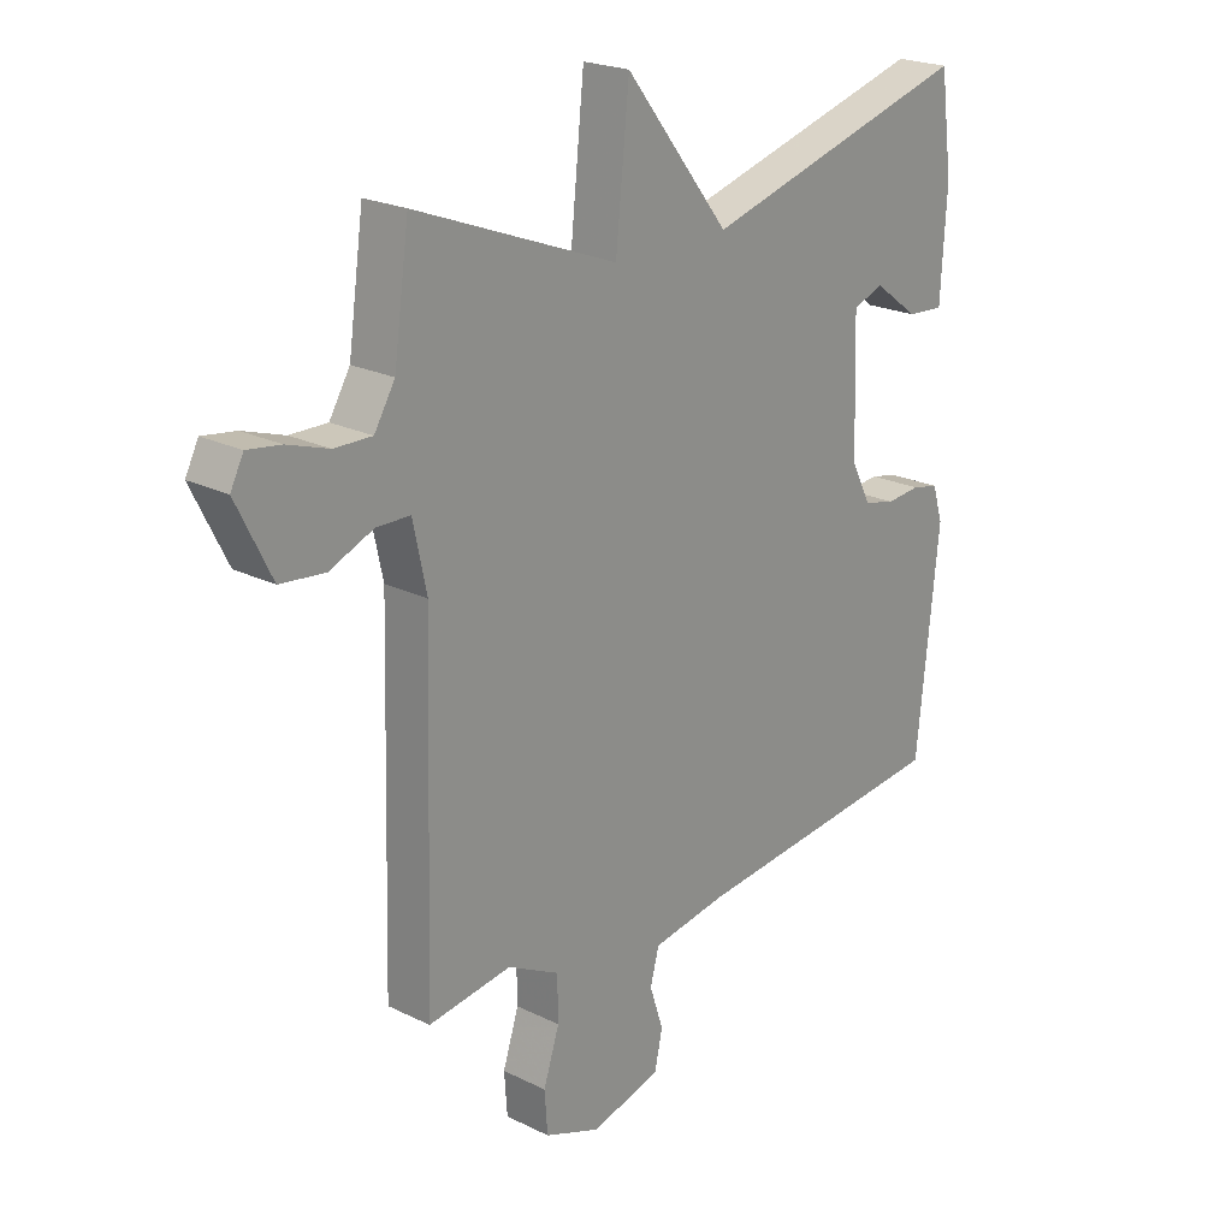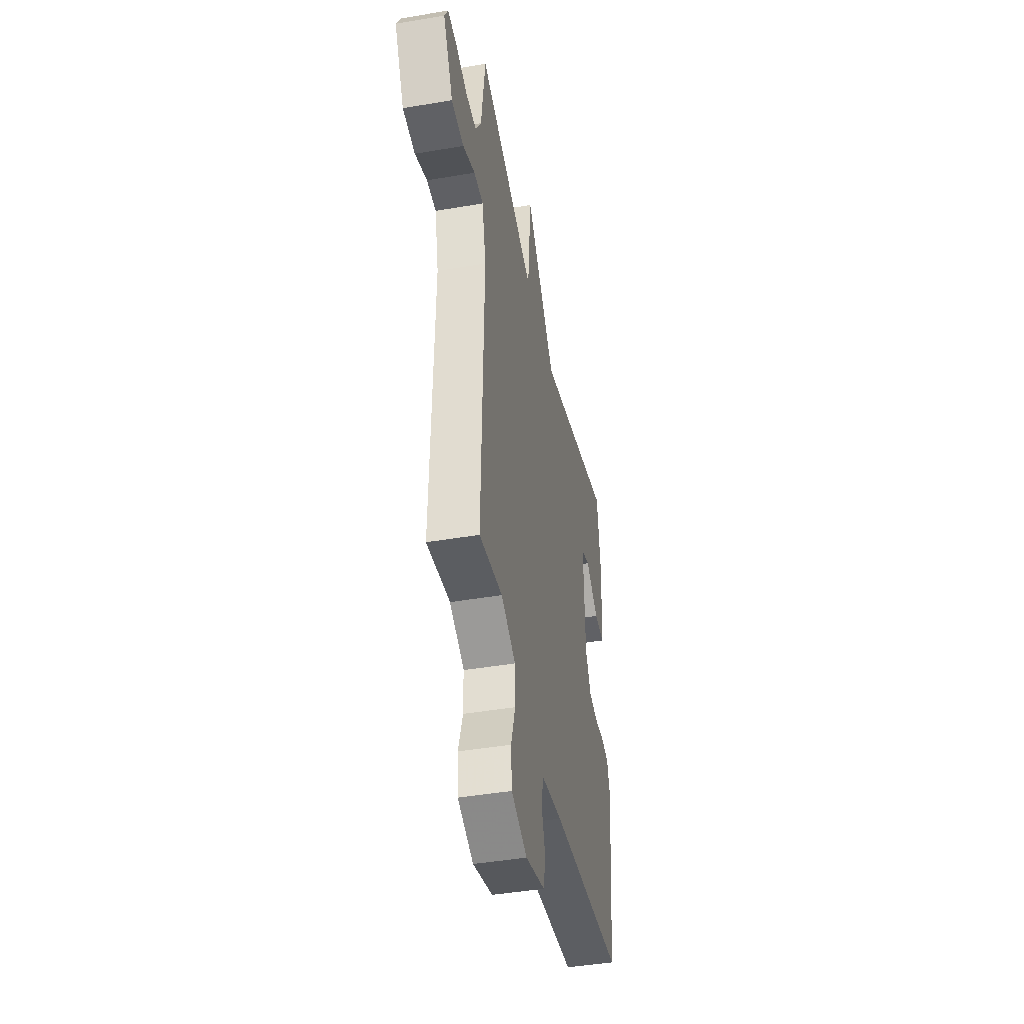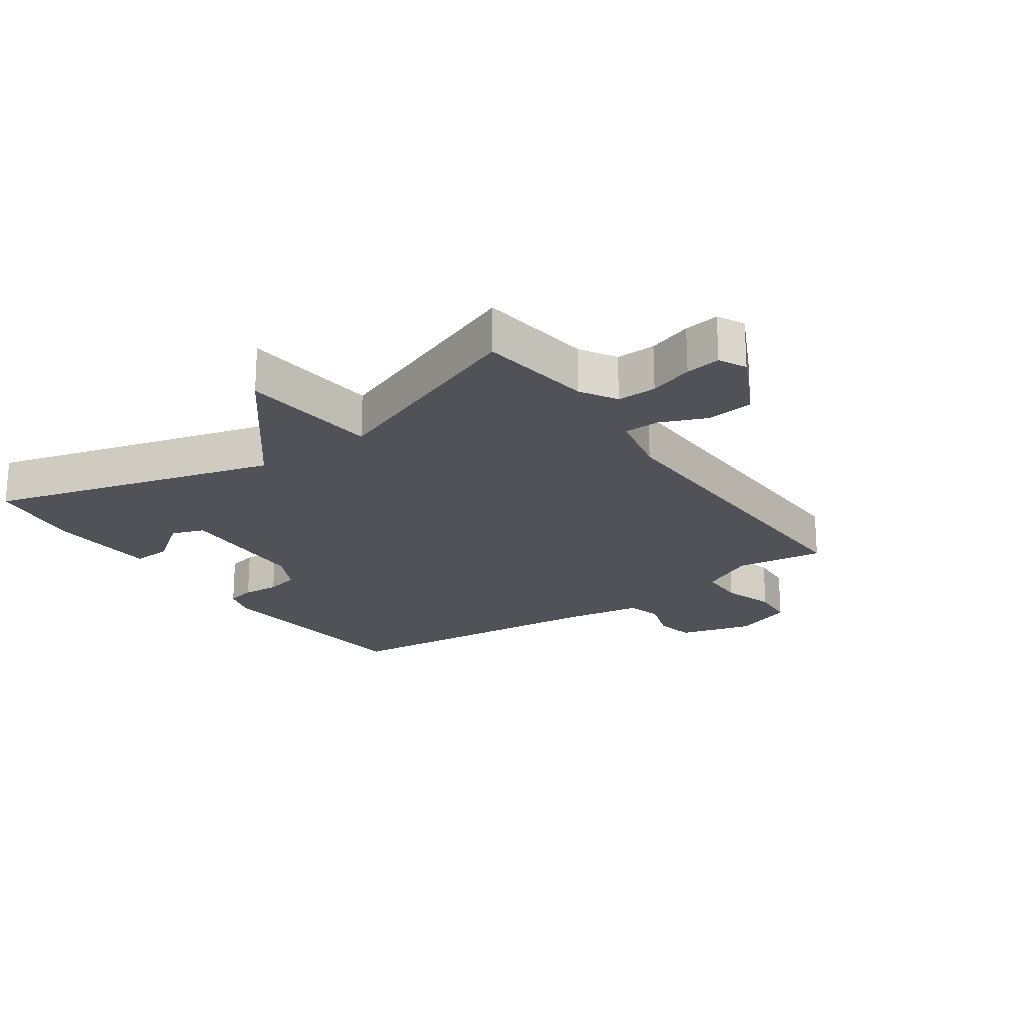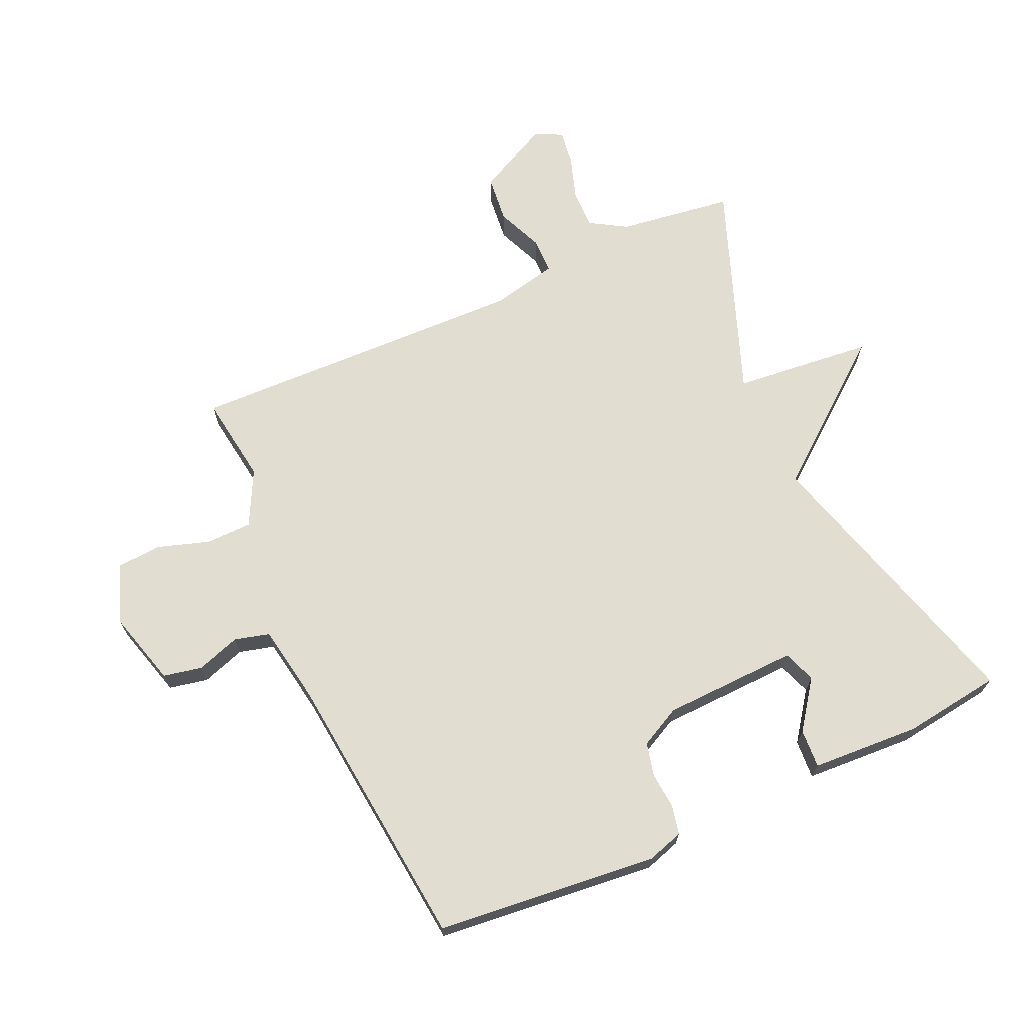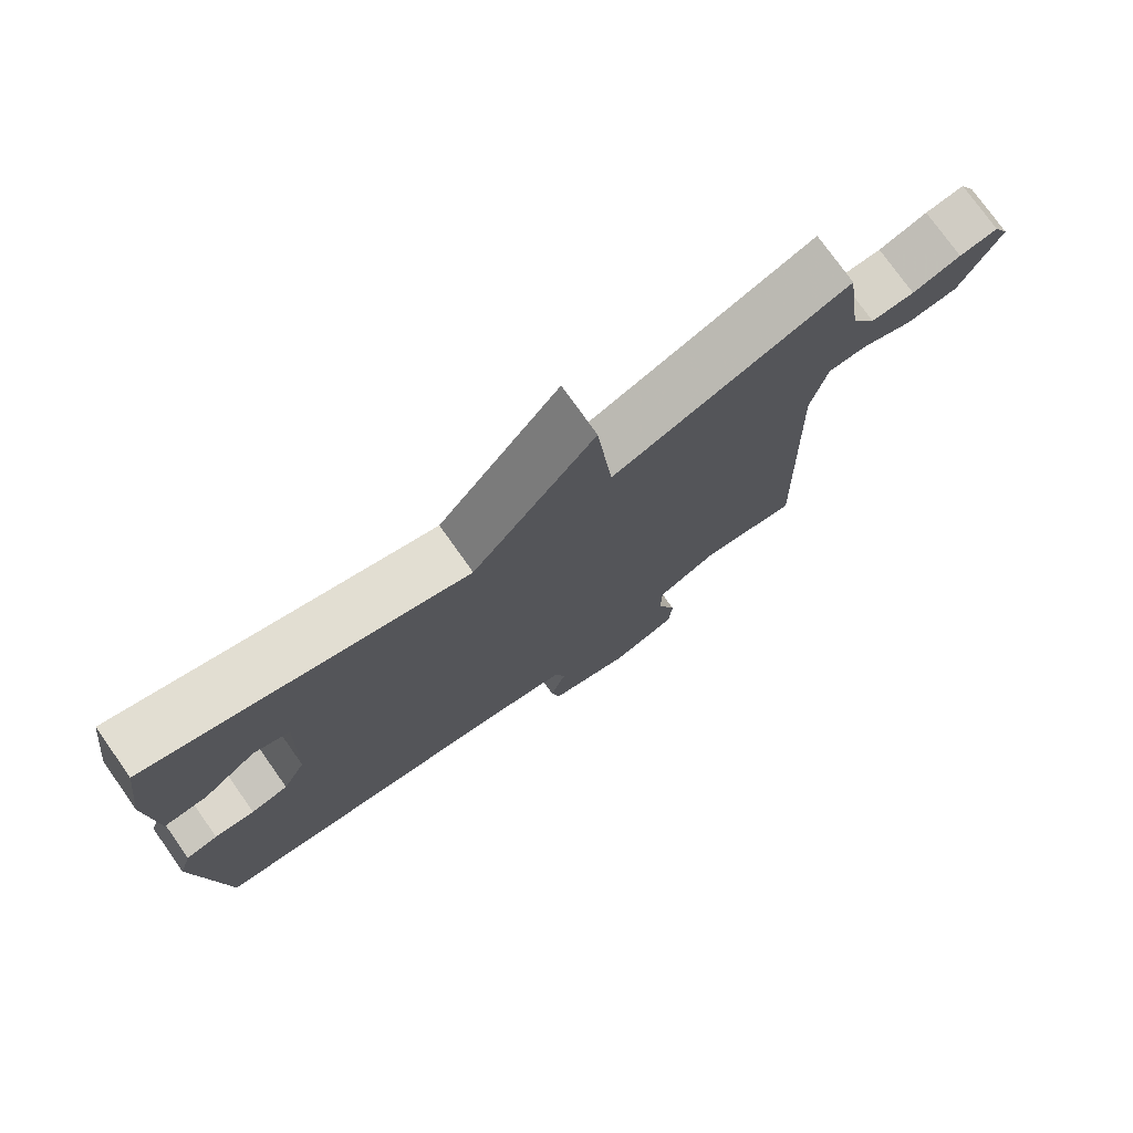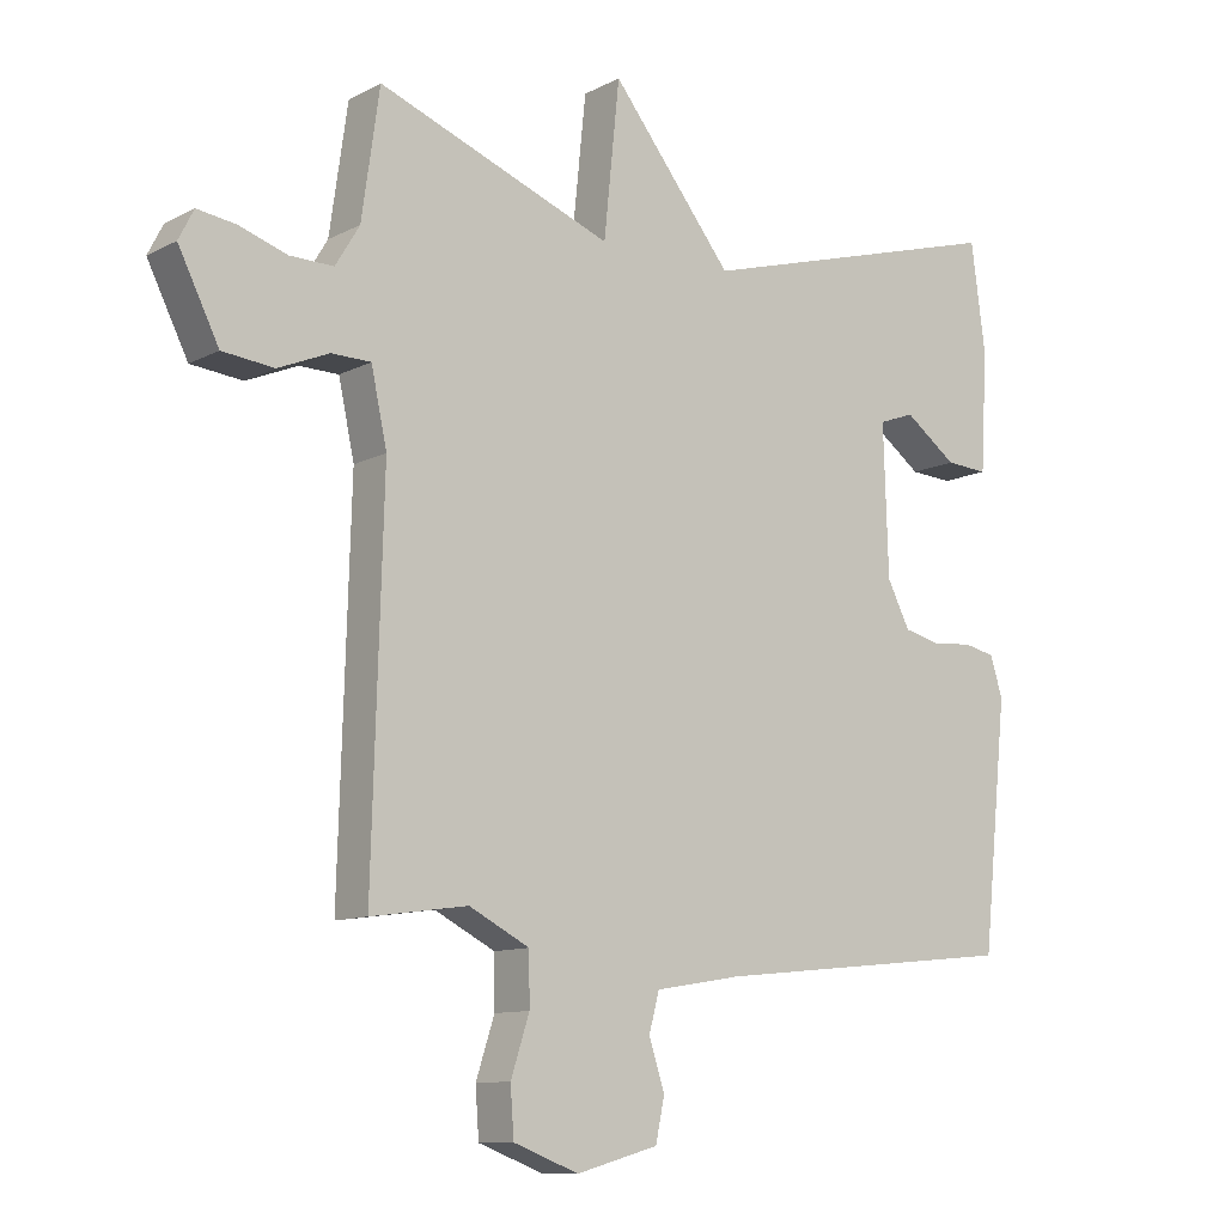
<metadata>
{"format":"obj","ext":"obj","renderer":"f3d","projection":"perspective","resolution":1024,"background":"white","views":[{"elev":22.0,"azim":130.8,"up":"+Z"},{"elev":-43.5,"azim":101.4,"up":"+Z"},{"elev":-21.6,"azim":34.9,"up":"+Y"},{"elev":68.7,"azim":-114.4,"up":"+Y"},{"elev":76.3,"azim":-35.4,"up":"+Z"},{"elev":-10.7,"azim":141.7,"up":"+Z"}]}
</metadata>
<code>
v -0.5 0.07 0.5
v -0.042 0.07 0.37
v 0.135 0.07 0.593
v 0.158 0.07 0.37
v 0.5 0.07 0.5
v 0.526 0.07 0.317
v 0.561 0.07 0.259
v 0.624 0.07 0.26
v 0.694 0.07 0.283
v 0.75 0.07 0.291
v 0.772 0.07 0.248
v 0.713 0.07 0.13
v 0.638 0.07 0.122
v 0.564 0.07 0.153
v 0.507 0.07 0.152
v 0.484 0.07 0.045
v 0.5 0.07 -0.5
v 0.359 0.07 -0.48
v 0.271 0.07 -0.525
v 0.27 0.07 -0.599
v 0.297 0.07 -0.682
v 0.292 0.07 -0.752
v 0.197 0.07 -0.788
v 0.078 0.07 -0.755
v 0.065 0.07 -0.693
v 0.088 0.07 -0.623
v 0.073 0.07 -0.567
v -0.053 0.07 -0.546
v -0.5 0.07 -0.5
v -0.537 0.07 -0.146
v -0.519 0.07 -0.088
v -0.473 0.07 -0.078
v -0.415 0.07 -0.083
v -0.361 0.07 -0.07
v -0.328 0.07 -0.005
v -0.321 0.07 0.211
v -0.373 0.07 0.23
v -0.449 0.07 0.174
v -0.511 0.07 0.17
v -0.521 0.07 0.343
v -0.5 0 0.5
v -0.042 0 0.37
v 0.135 0 0.593
v 0.158 0 0.37
v 0.5 0 0.5
v 0.526 0 0.317
v 0.561 0 0.259
v 0.624 0 0.26
v 0.694 0 0.283
v 0.75 0 0.291
v 0.772 0 0.248
v 0.713 0 0.13
v 0.638 0 0.122
v 0.564 0 0.153
v 0.507 0 0.152
v 0.484 0 0.045
v 0.5 0 -0.5
v 0.359 0 -0.48
v 0.271 0 -0.525
v 0.27 0 -0.599
v 0.297 0 -0.682
v 0.292 0 -0.752
v 0.197 0 -0.788
v 0.078 0 -0.755
v 0.065 0 -0.693
v 0.088 0 -0.623
v 0.073 0 -0.567
v -0.053 0 -0.546
v -0.5 0 -0.5
v -0.537 0 -0.146
v -0.519 0 -0.088
v -0.473 0 -0.078
v -0.415 0 -0.083
v -0.361 0 -0.07
v -0.328 0 -0.005
v -0.321 0 0.211
v -0.373 0 0.23
v -0.449 0 0.174
v -0.511 0 0.17
v -0.521 0 0.343
f 39 40 1
f 38 39 1
f 37 38 1
f 36 37 1 2
f 35 36 2
f 2 3 4
f 35 2 4
f 34 35 4
f 31 32 33
f 30 31 33
f 29 30 33
f 28 29 33
f 27 28 33 34
f 24 25 26
f 23 24 26
f 22 23 26
f 21 22 26
f 20 21 26
f 19 20 26 27
f 4 5 6
f 34 4 6
f 27 34 6
f 19 27 6
f 18 19 6
f 12 13 14
f 11 12 14
f 10 11 14
f 9 10 14
f 8 9 14
f 7 8 14 15
f 6 7 15
f 18 6 15 16
f 16 17 18
f 41 80 79
f 41 79 78
f 41 78 77
f 42 41 77 76
f 42 76 75
f 44 43 42
f 44 42 75
f 44 75 74
f 73 72 71
f 73 71 70
f 73 70 69
f 73 69 68
f 74 73 68 67
f 66 65 64
f 66 64 63
f 66 63 62
f 66 62 61
f 66 61 60
f 67 66 60 59
f 46 45 44
f 46 44 74
f 46 74 67
f 46 67 59
f 46 59 58
f 54 53 52
f 54 52 51
f 54 51 50
f 54 50 49
f 54 49 48
f 55 54 48 47
f 55 47 46
f 56 55 46 58
f 58 57 56
f 1 41 42 2
f 2 42 43 3
f 3 43 44 4
f 4 44 45 5
f 5 45 46 6
f 6 46 47 7
f 7 47 48 8
f 8 48 49 9
f 9 49 50 10
f 10 50 51 11
f 11 51 52 12
f 12 52 53 13
f 13 53 54 14
f 14 54 55 15
f 15 55 56 16
f 16 56 57 17
f 17 57 58 18
f 18 58 59 19
f 19 59 60 20
f 20 60 61 21
f 21 61 62 22
f 22 62 63 23
f 23 63 64 24
f 24 64 65 25
f 25 65 66 26
f 26 66 67 27
f 27 67 68 28
f 28 68 69 29
f 29 69 70 30
f 30 70 71 31
f 31 71 72 32
f 32 72 73 33
f 33 73 74 34
f 34 74 75 35
f 35 75 76 36
f 36 76 77 37
f 37 77 78 38
f 38 78 79 39
f 39 79 80 40
f 40 80 41 1

</code>
